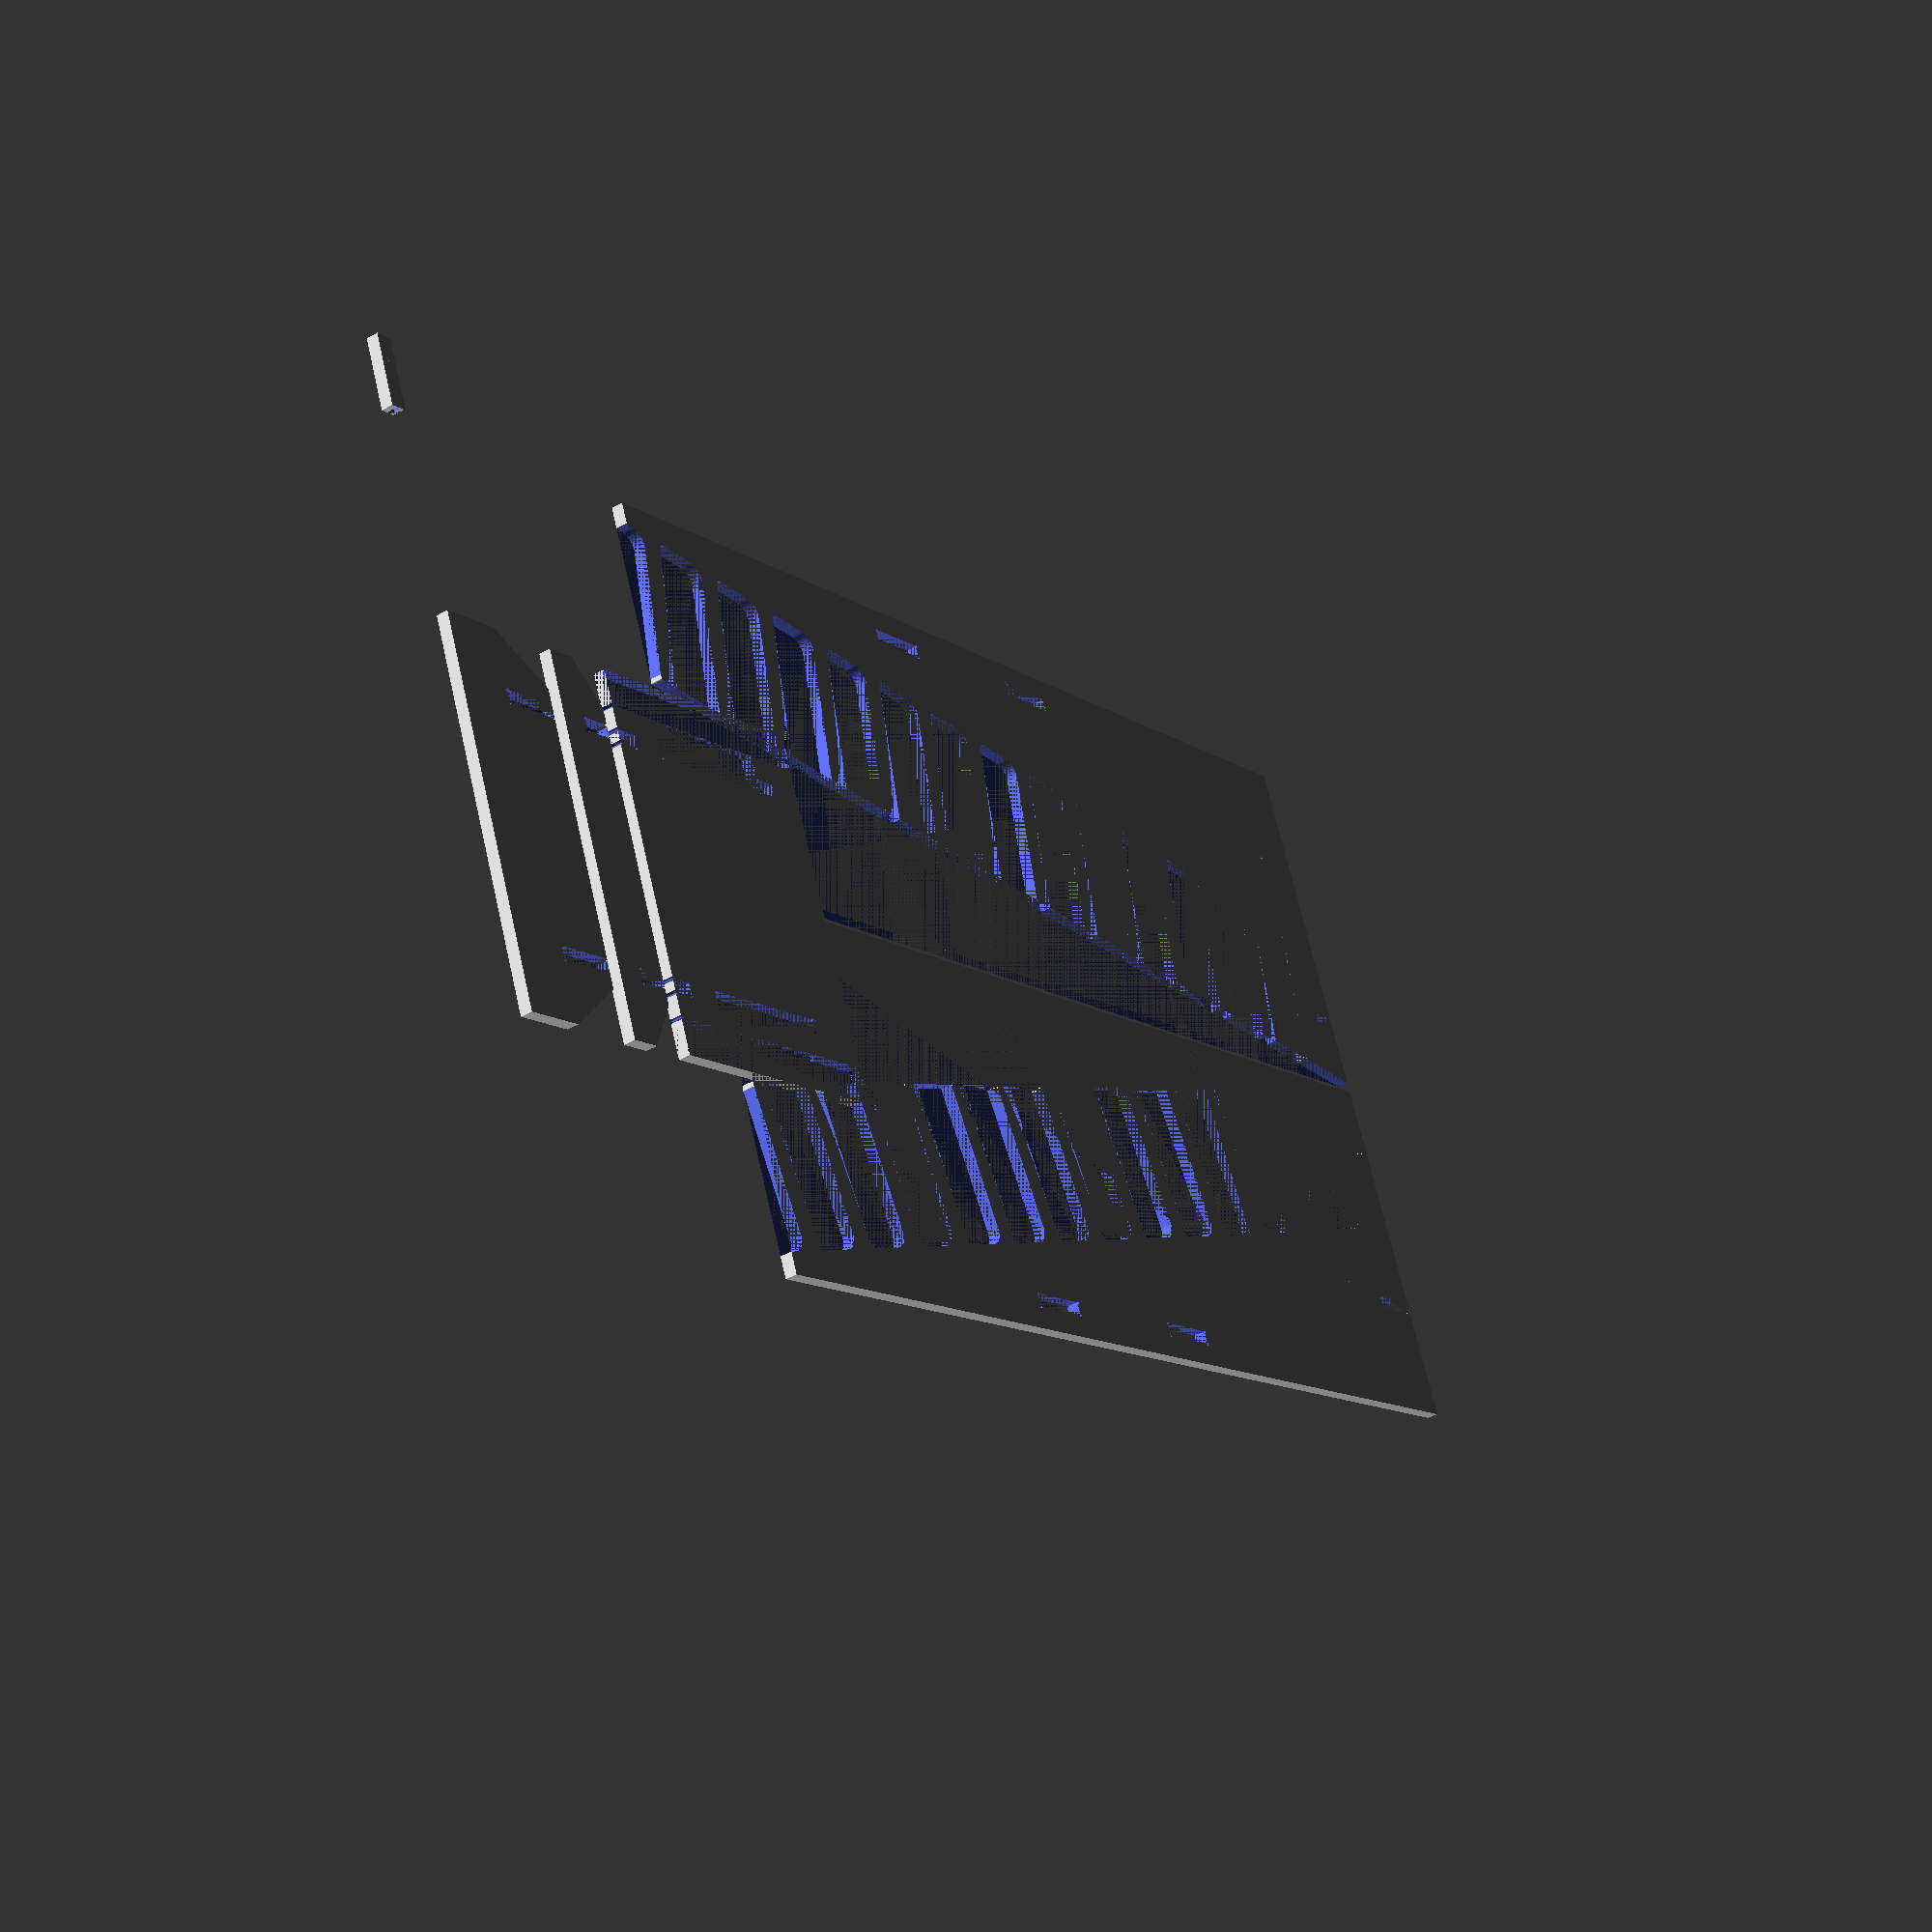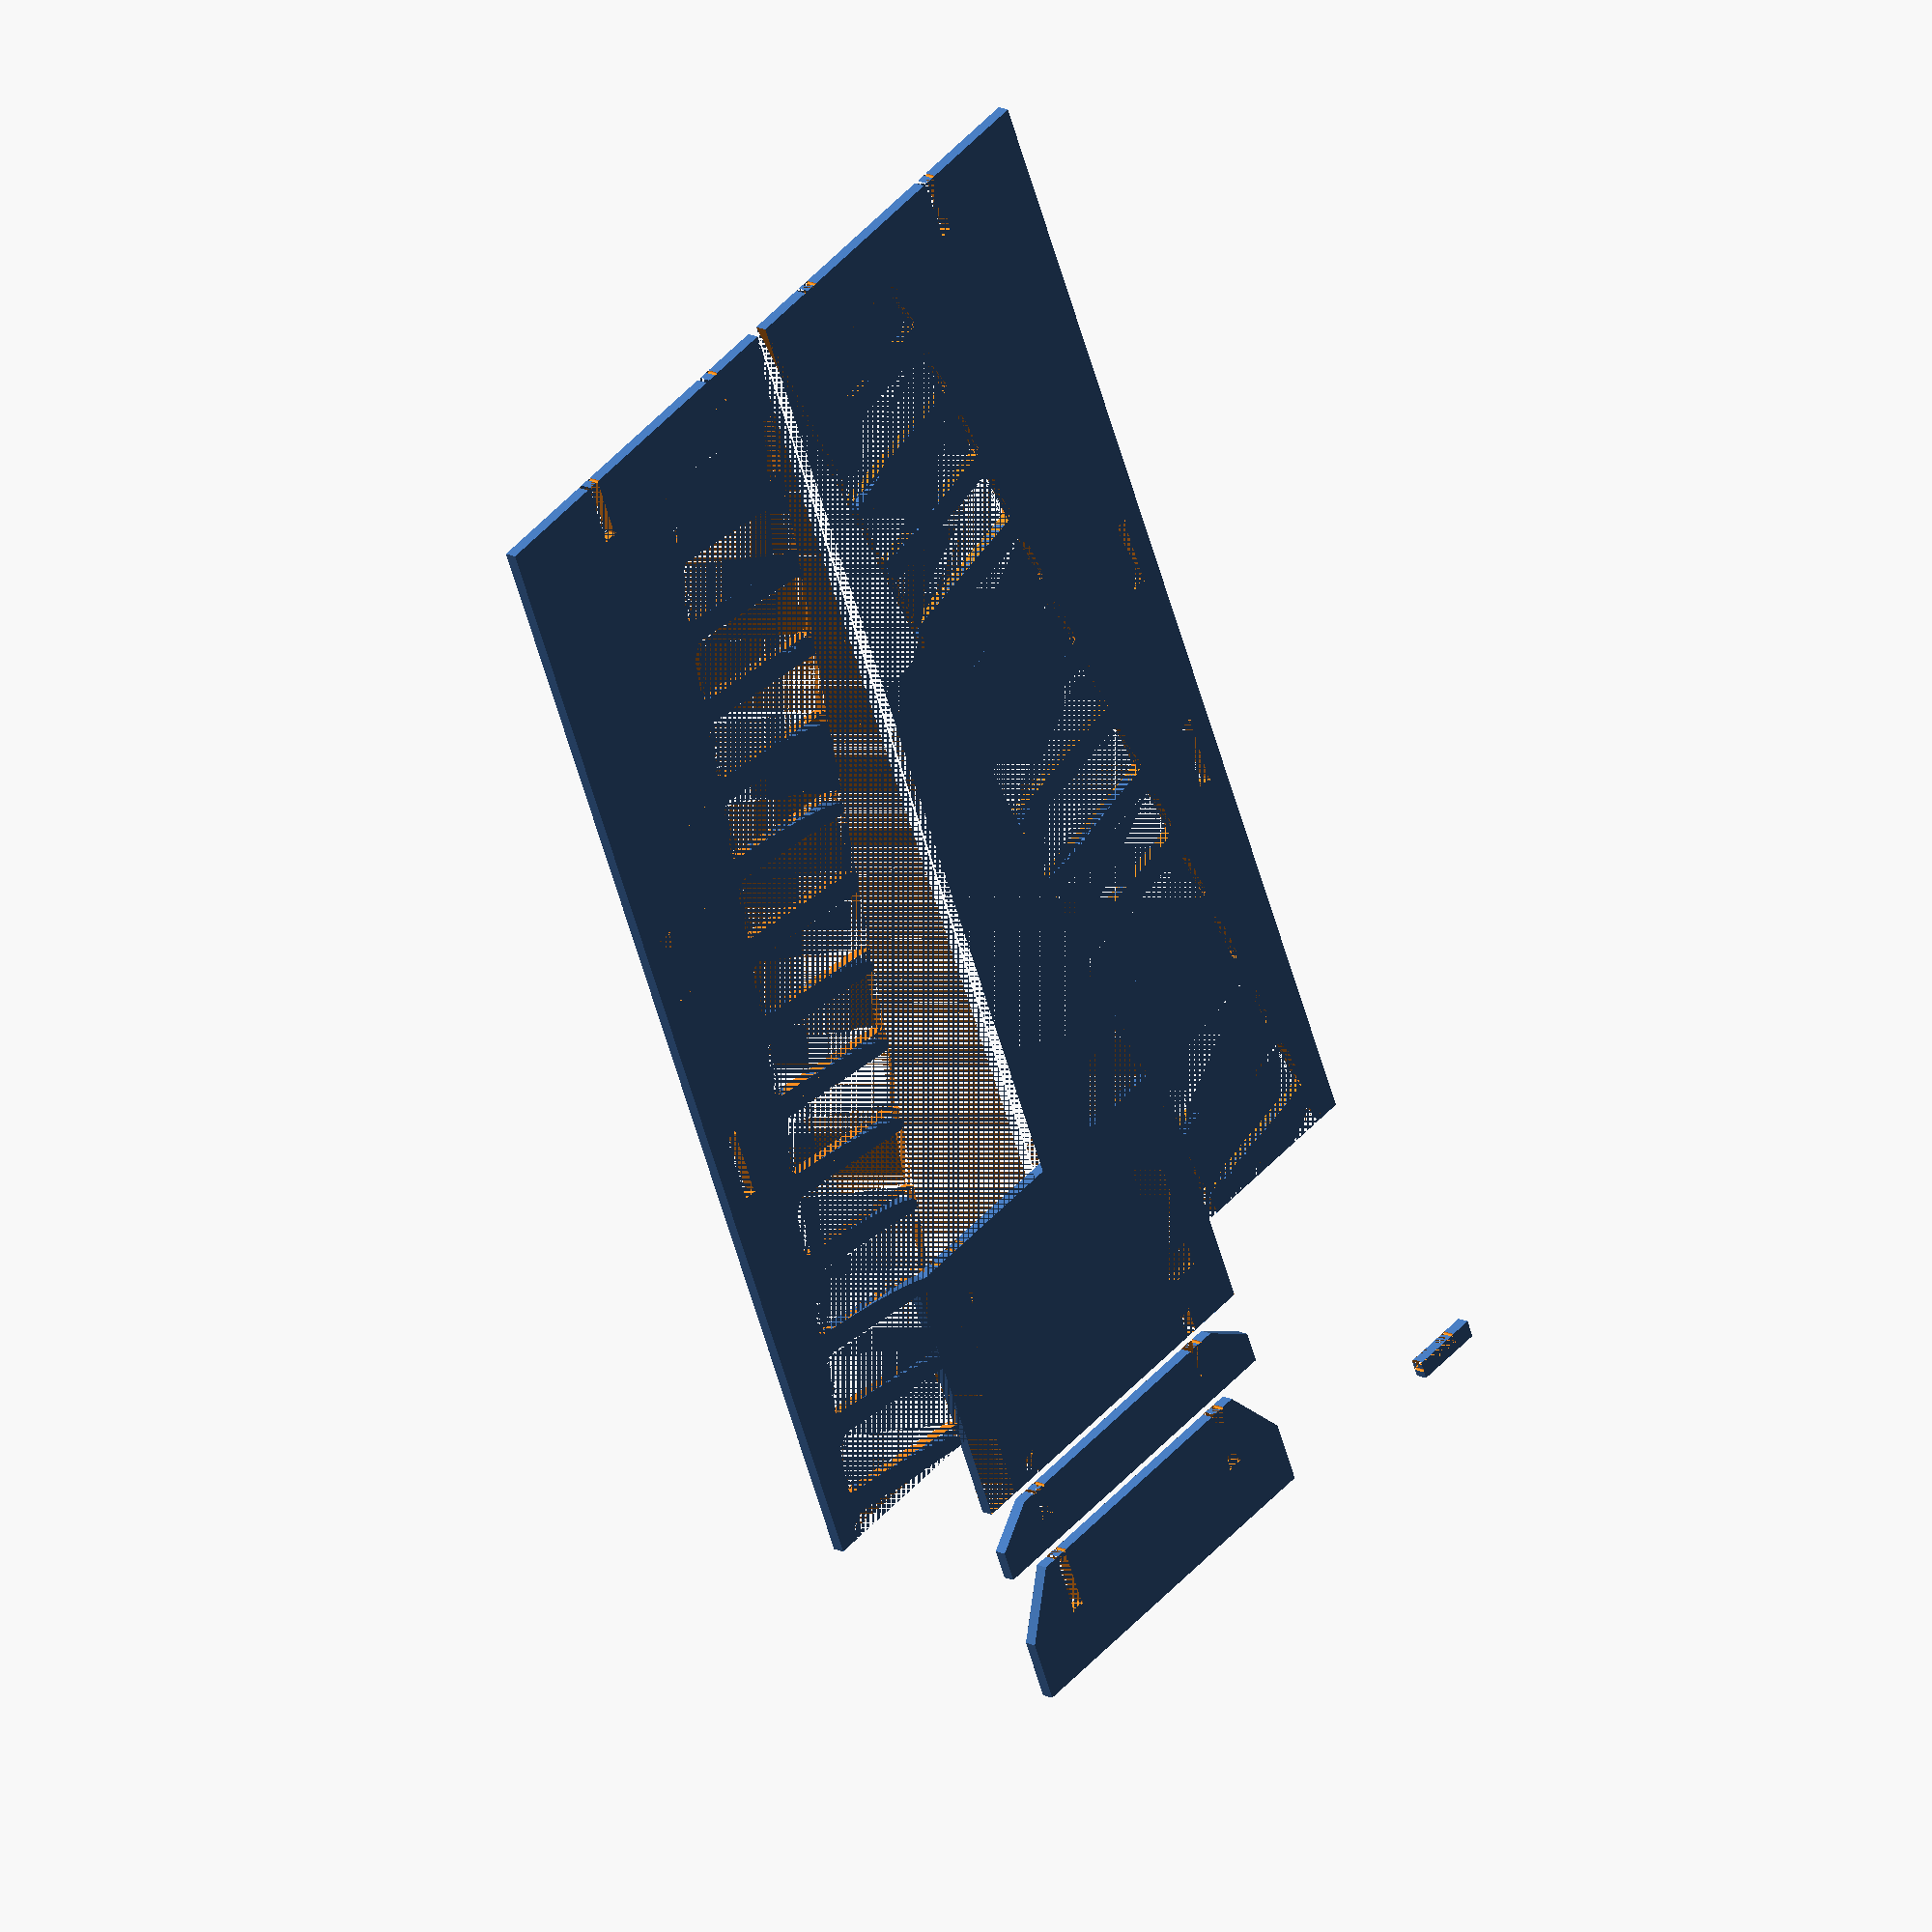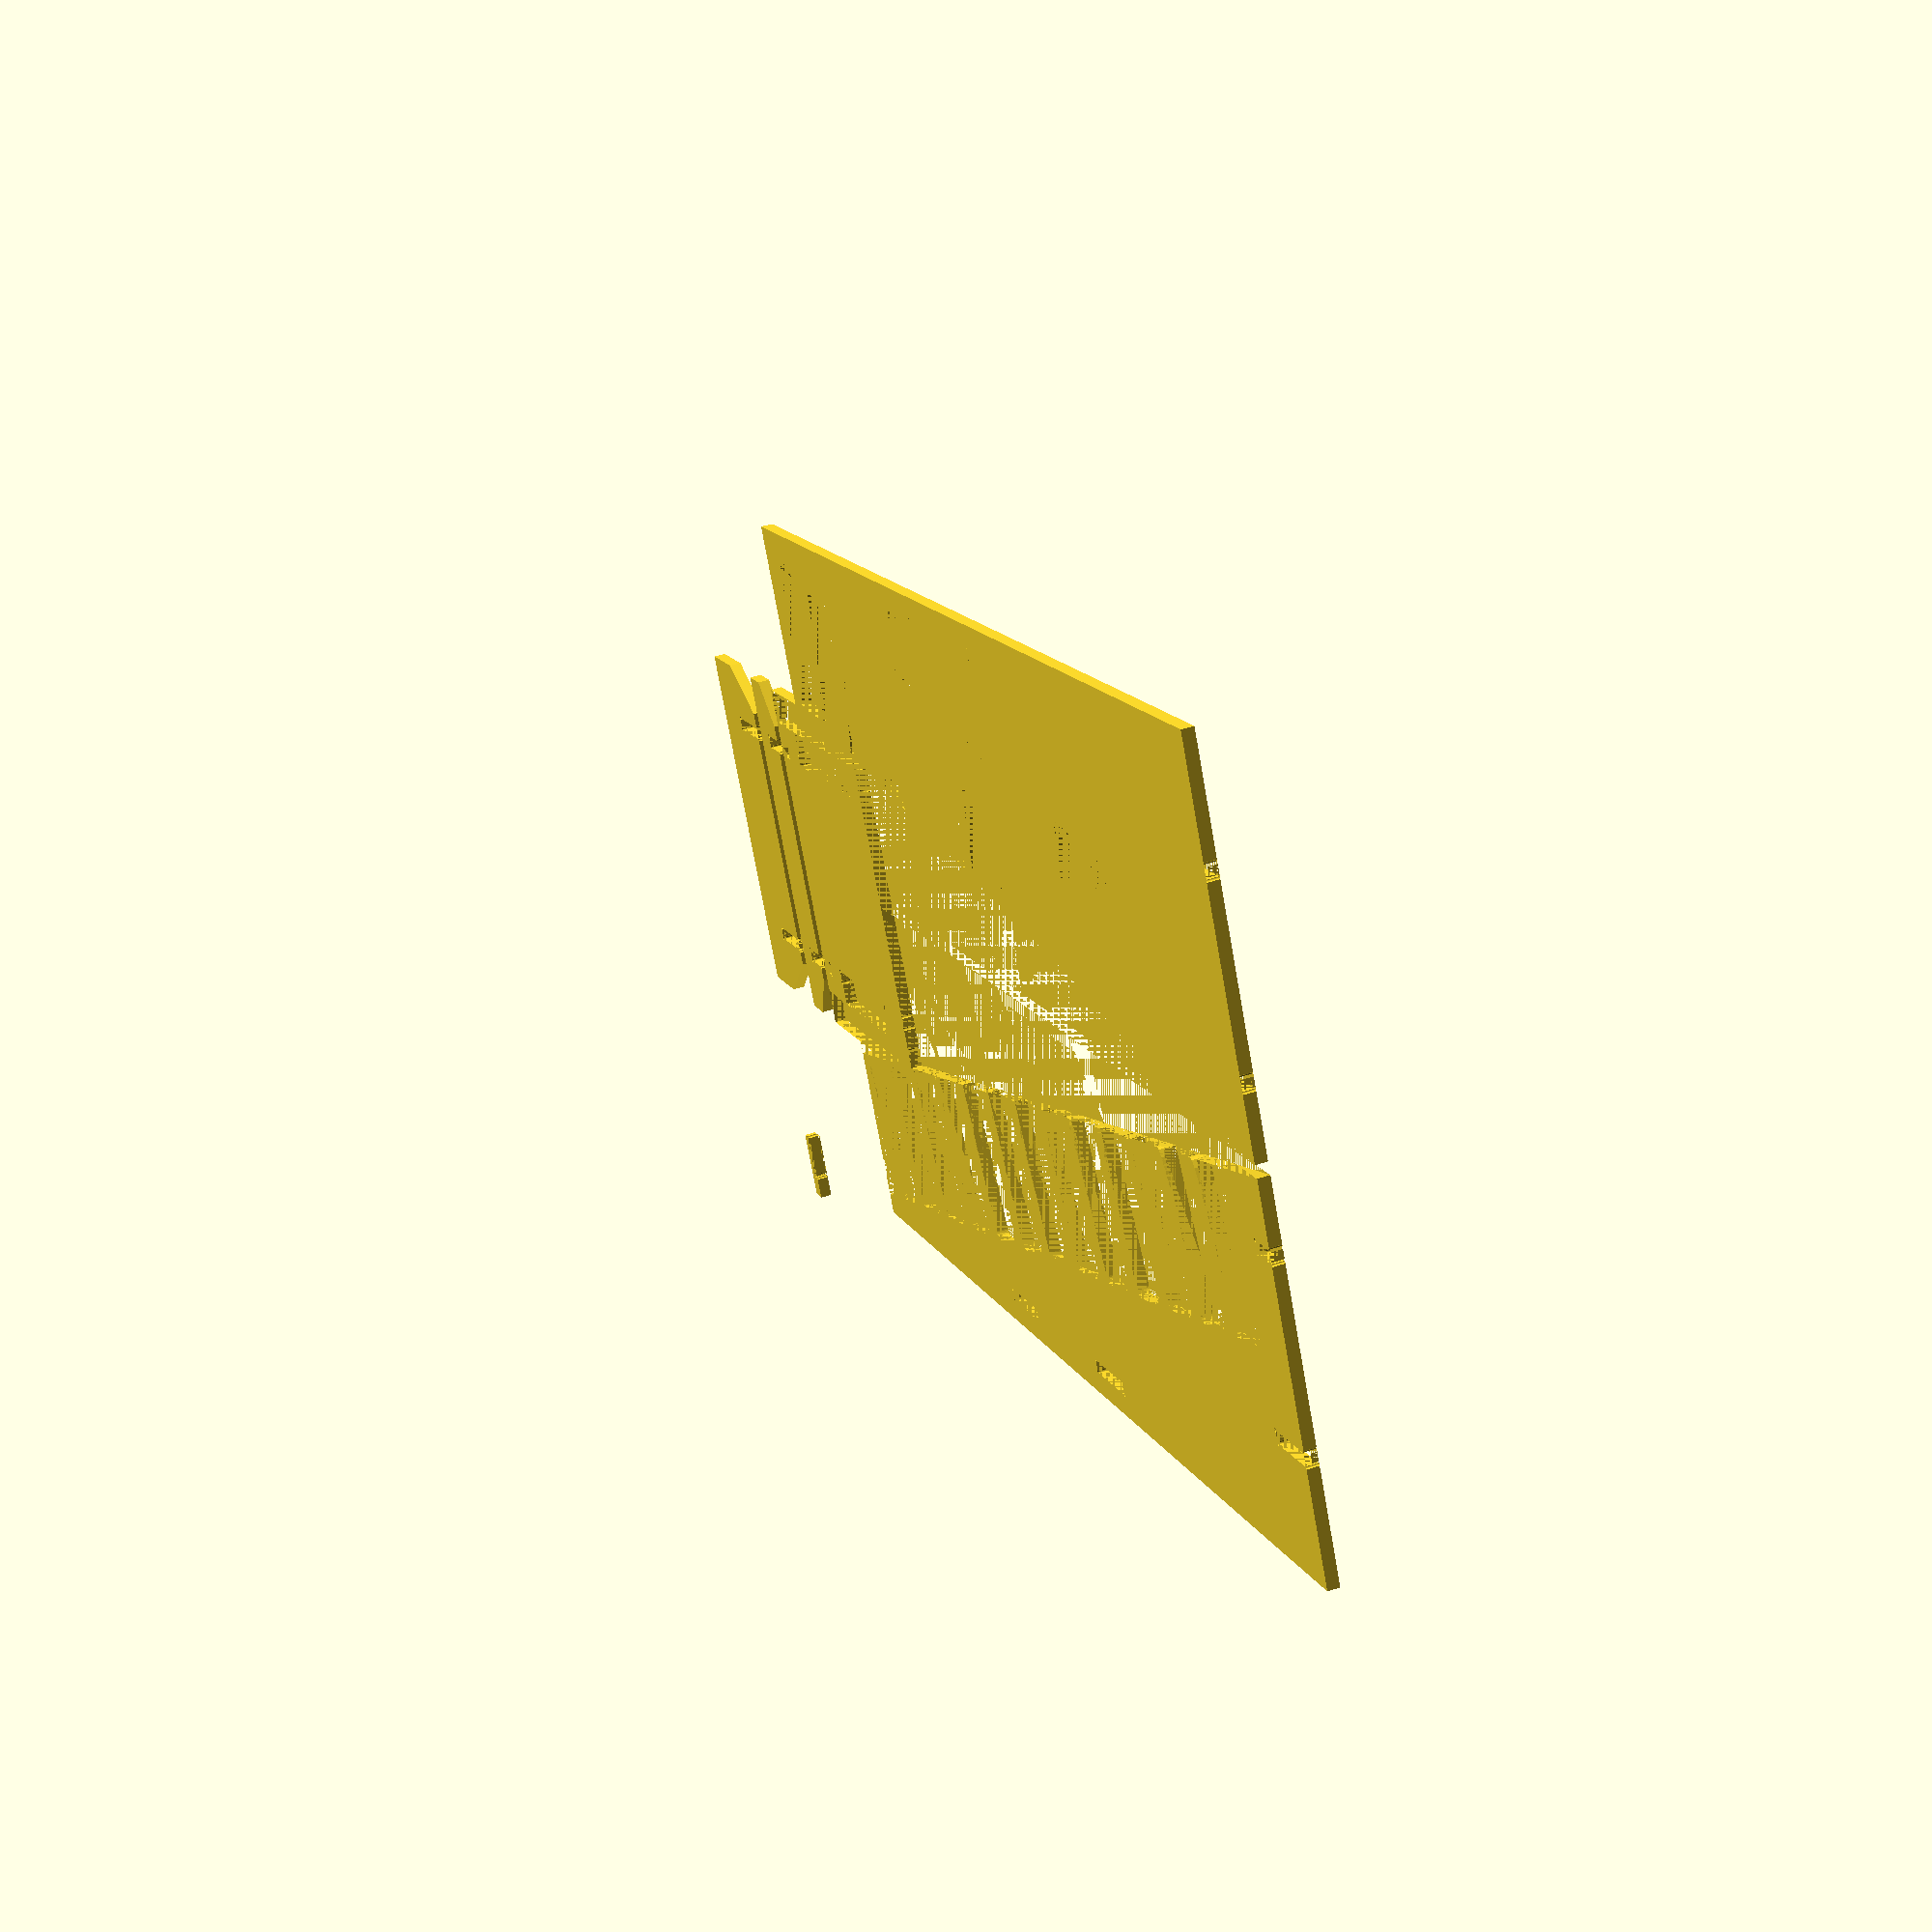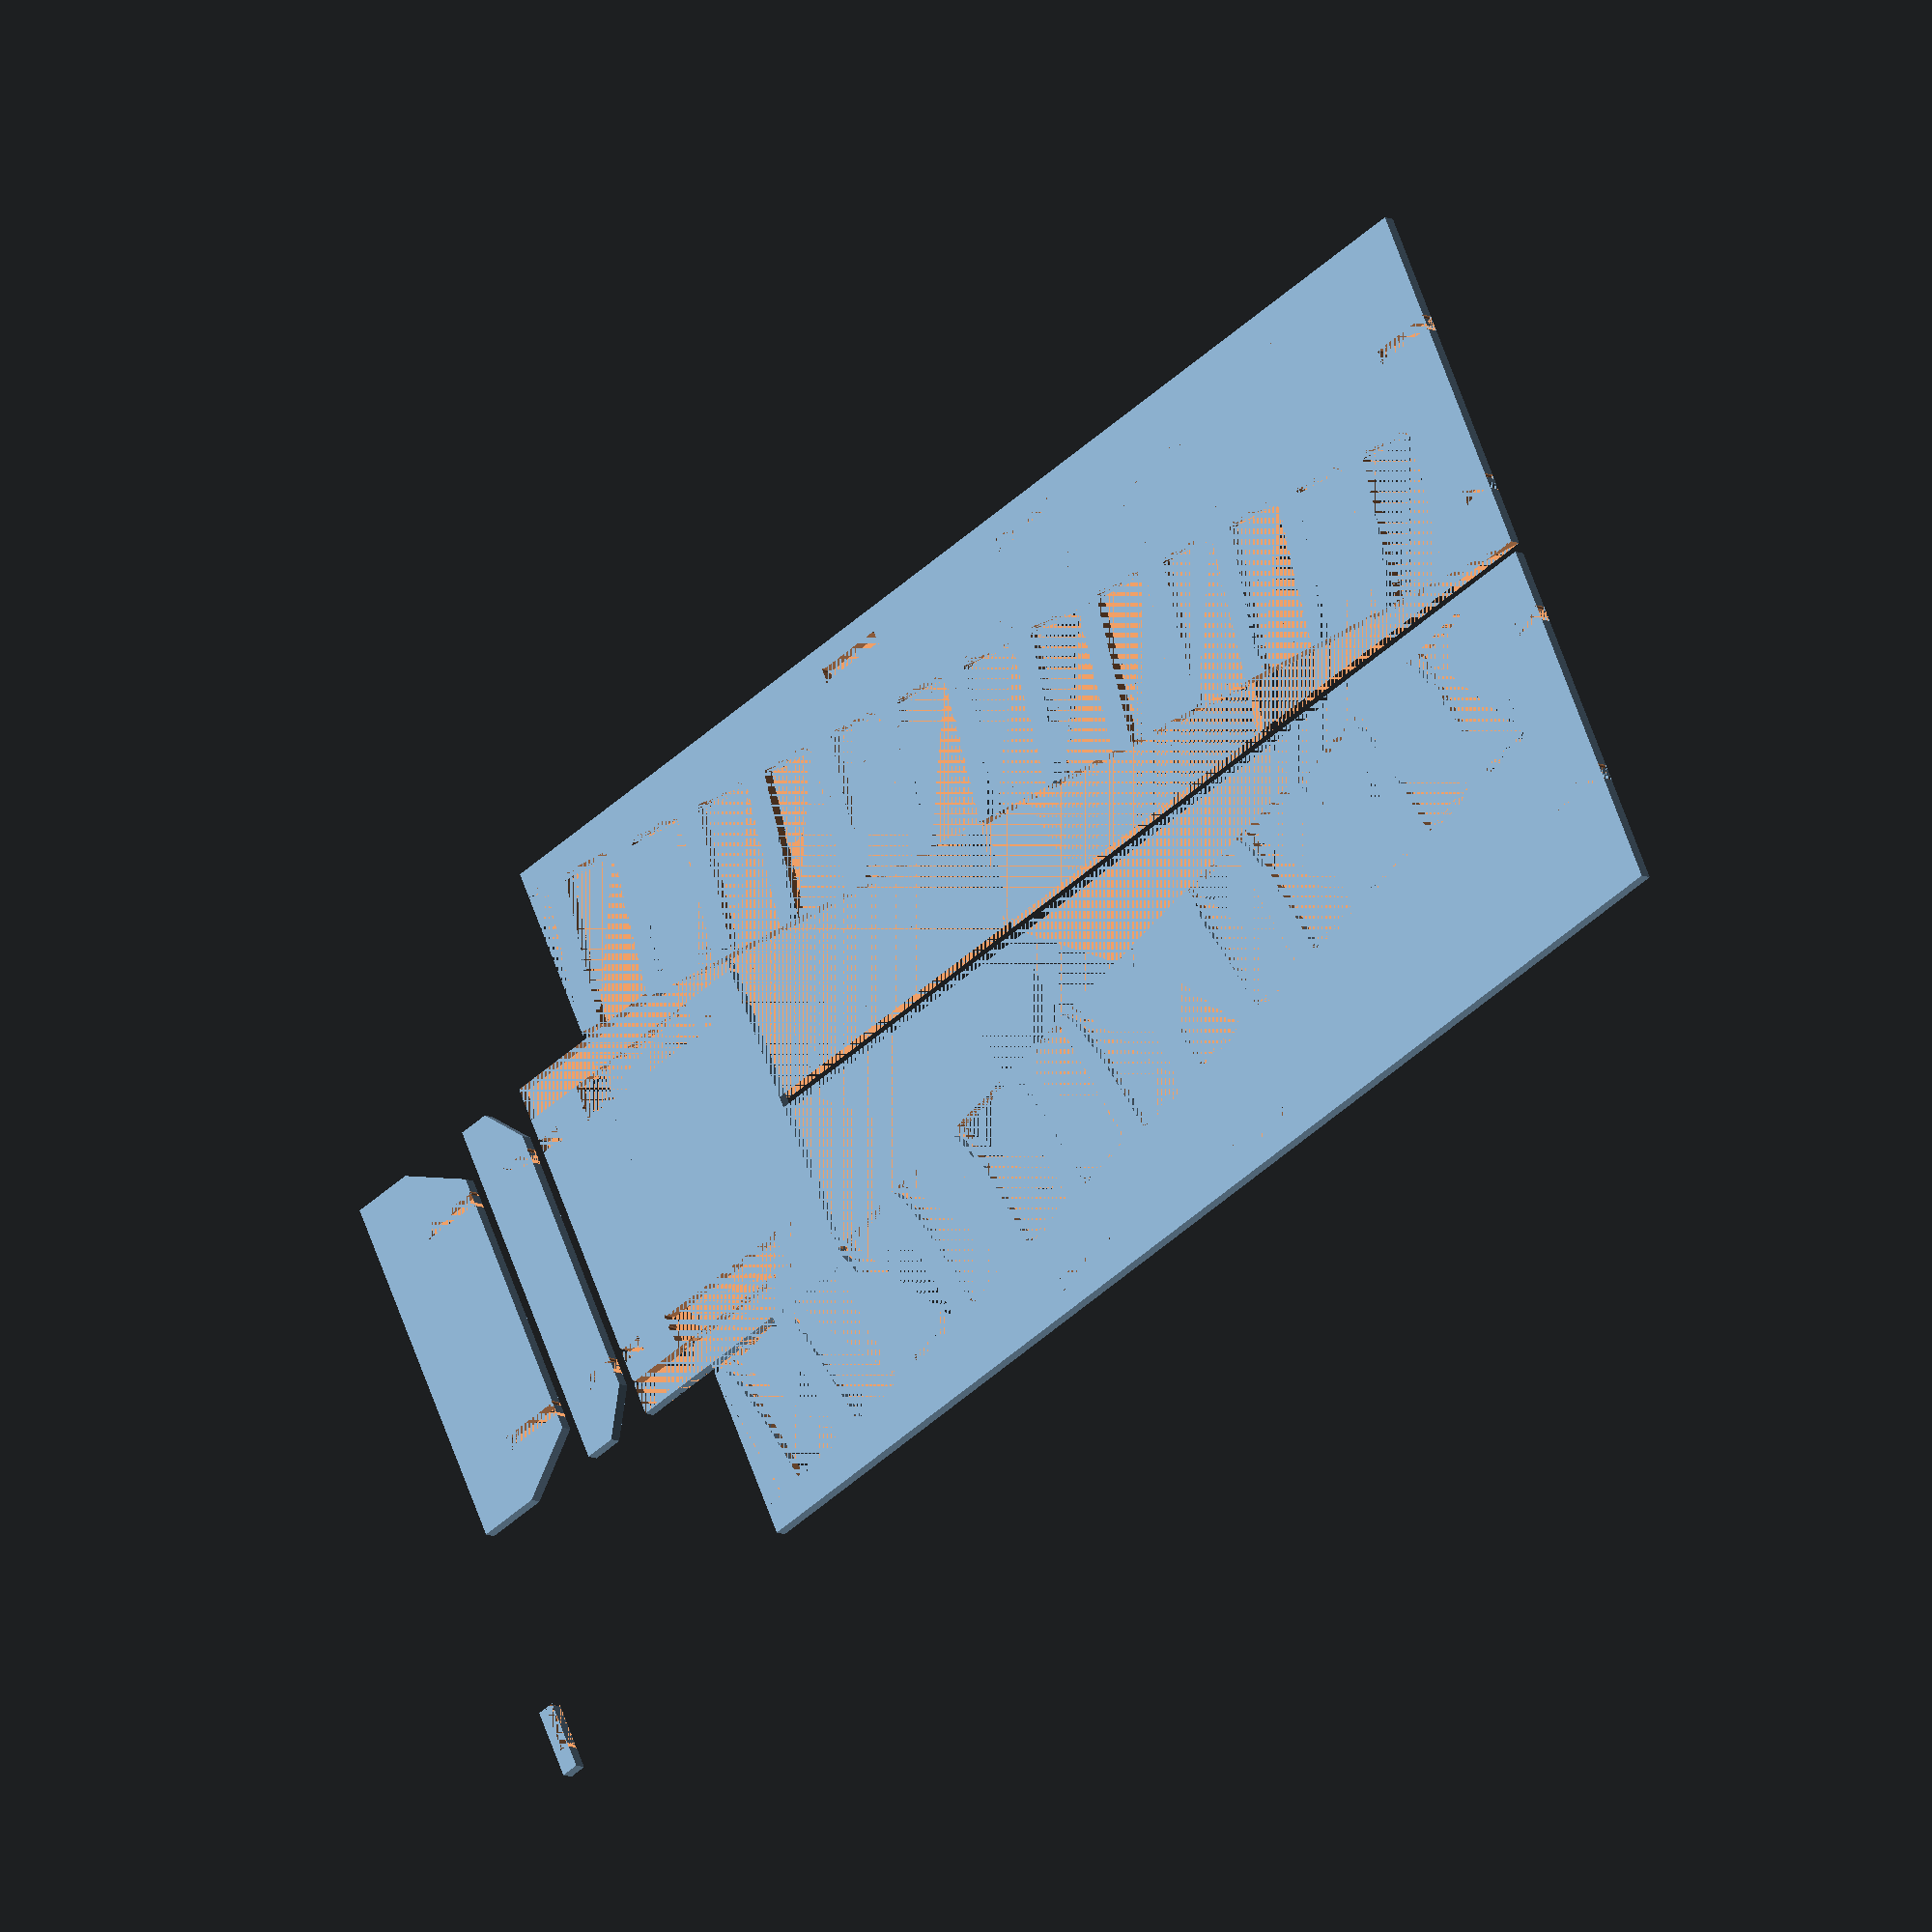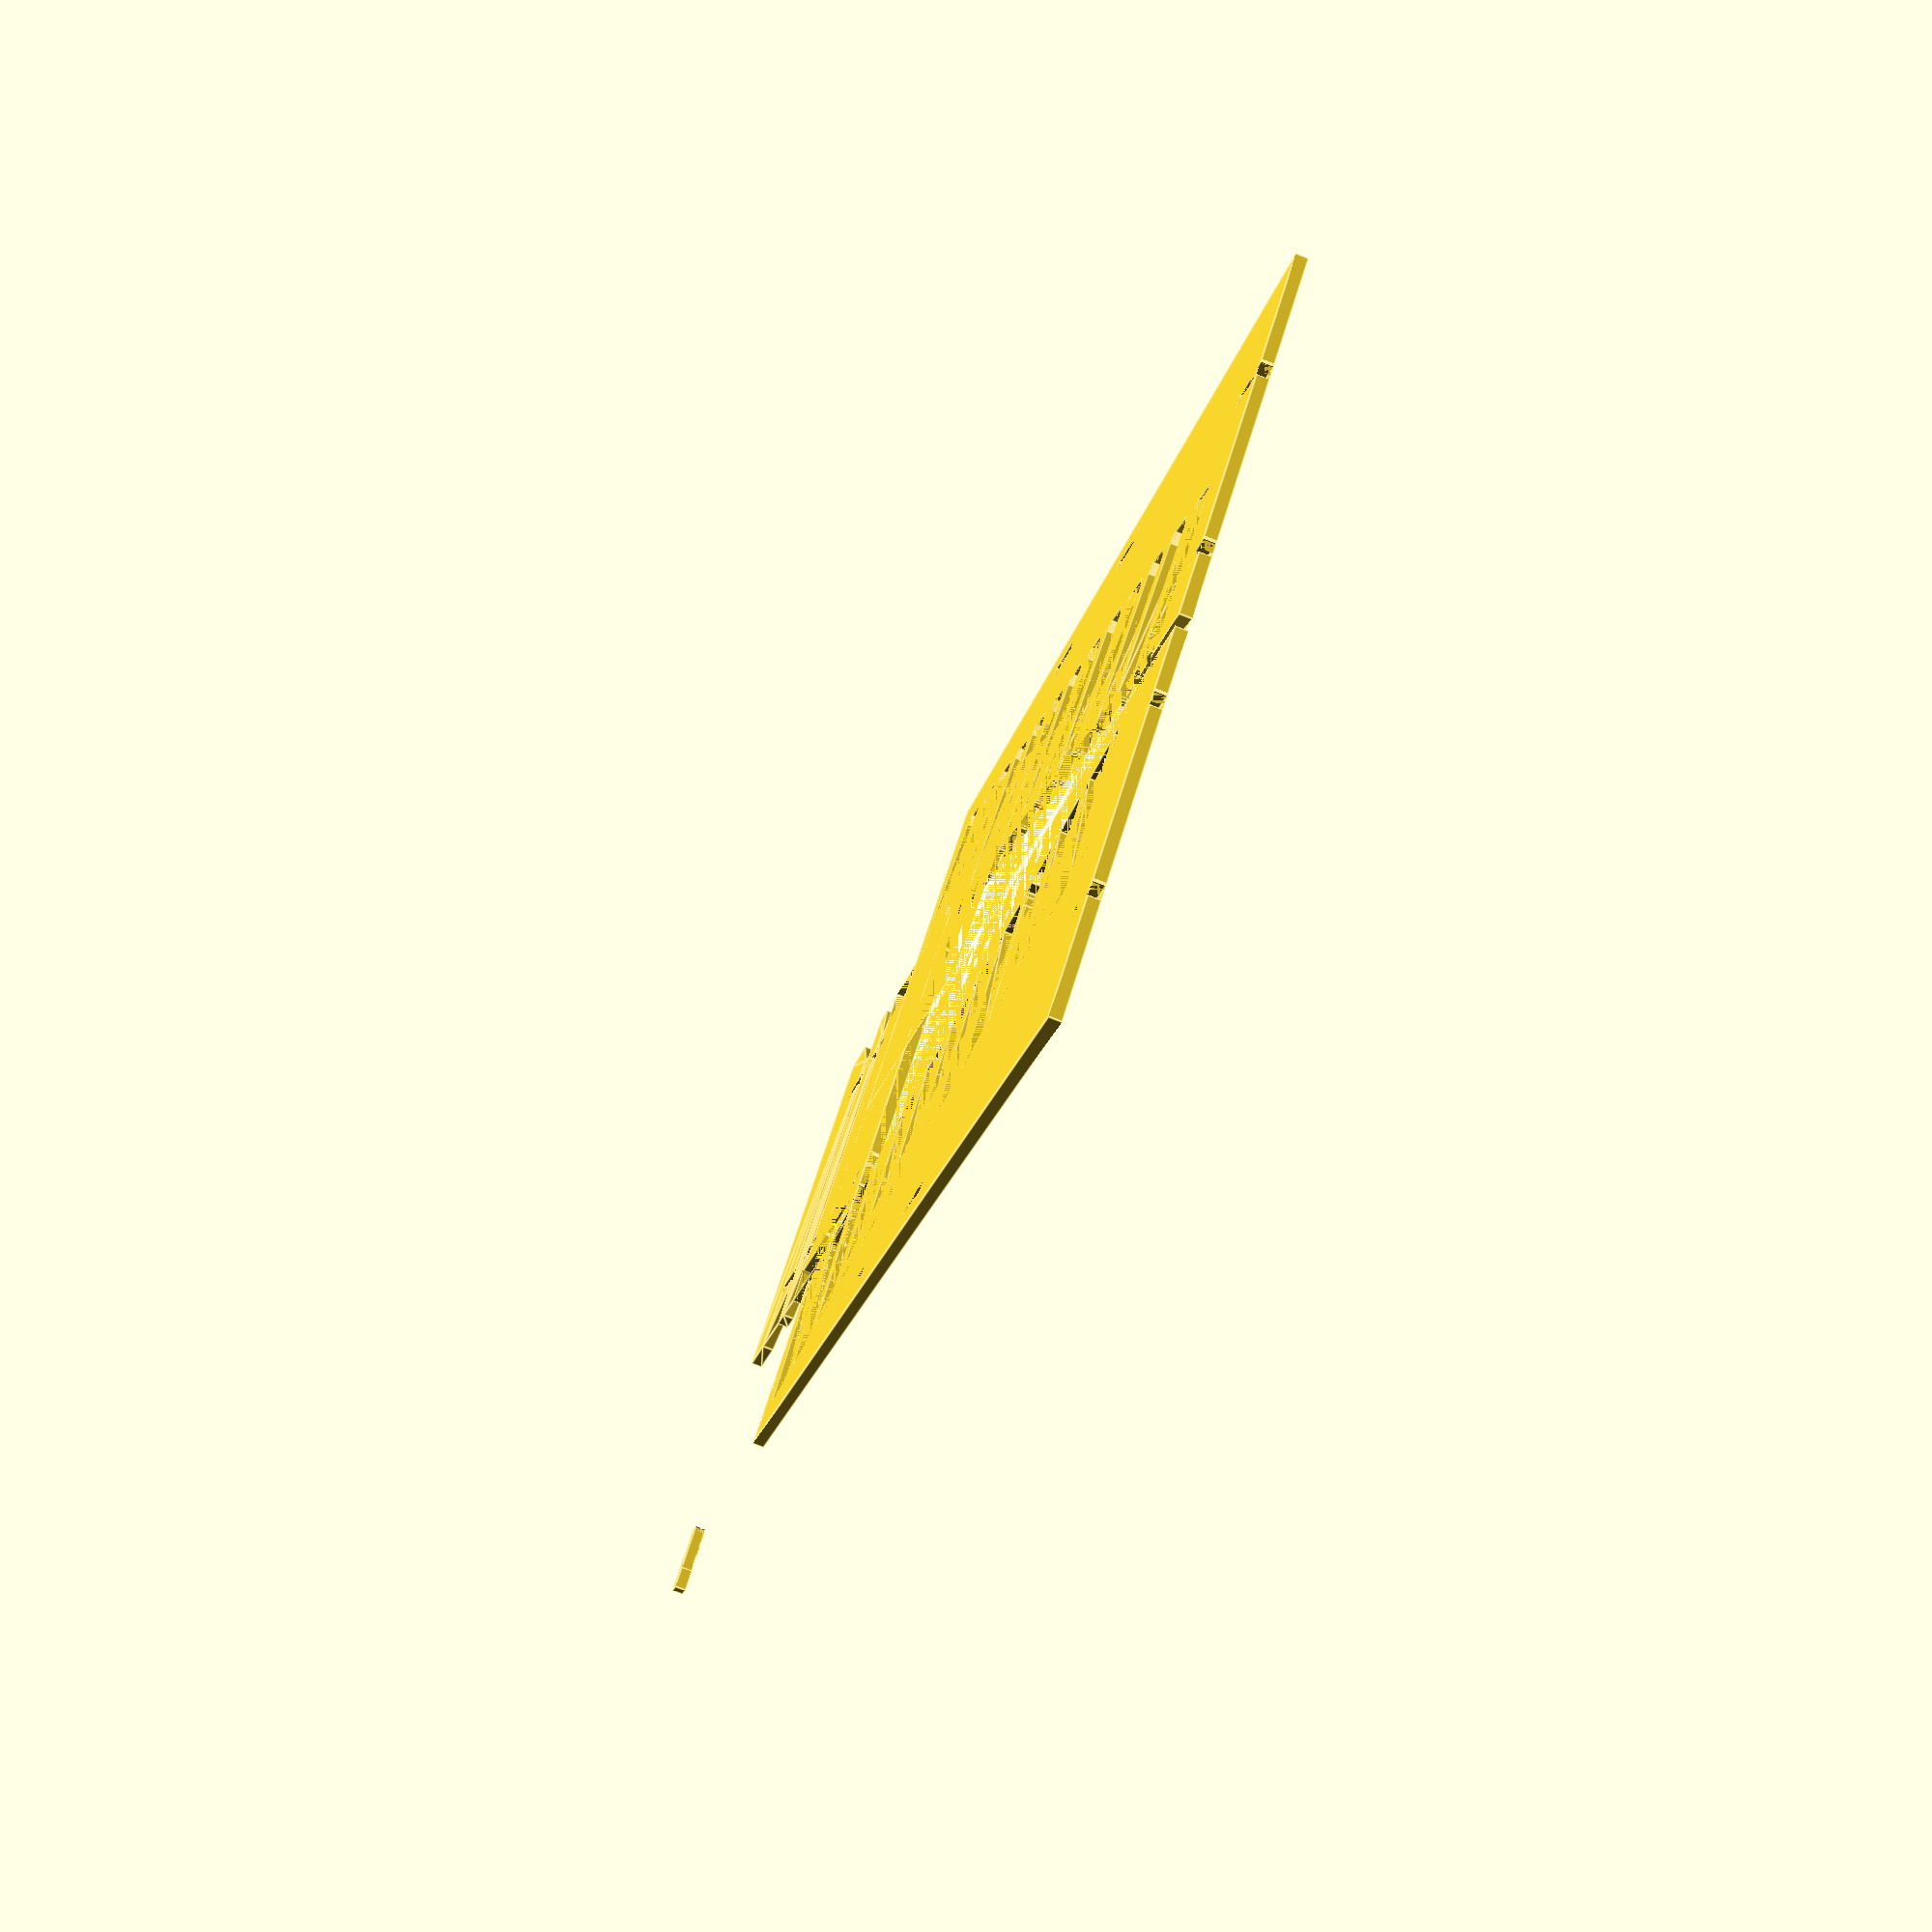
<openscad>
//Fabric Rack
//For CNC Cutting
//Written by Dorkmo

//Input Board
X = 48;
Y = 96;
Z = 0.75;

D = 0.25; //cutting tool Dia
DP= 0.0625;
ZP= 0.0625; //buffer
z = Z+ZP;  //to cut for inserting perpendicular attachments

//Variables
w=16; //distance between uprights
W=23.5; //feet width
h=76; //total height of upright
a=81; //angle of racks
dU=(X/2)-(D*2); //nominal depth of upright

d=10; //depth of each rack
s=4; //vertical space between racks
t=1.5; //verical thickness of rack arms
T=.75; //vertical thickness at tip

g=4; //height off ground to first rack
o=1.5; //distrance from upright to outside of brace

$fn=36; //circle definition

//add an option for display mode or ct mode

// Helper module for cutting tool radius compensation at concave corners
module toolRadius(x, y, z=Z) {
    translate([x, y, 0])
    cylinder(h = z, r = D/2);
}

translate([dU+0.25,0.25,0])
mirror([1,0,0])
Upright();

translate([X-dU,0.25,0])
Upright();

translate([(X/2)-(W/2),Y,0])
mirror([0,1,0])
FootBig();

translate([(X/2)-(W/2),Y-(g*2)-1,0])
mirror([0,1,0])
FootSmall();

translate([(X/2)-(W/2),Y-(g*2)-1-g-1,0])
mirror([0,1,0])
Brace();

translate([X,Y,0])
BraceLock();

module FootBig(){
    difference(){
    hull(){
    cube([W,g,Z]);
    translate([(W-(w+2))/2,g,0])    
    cube([w+2,g,Z]);
    } //end hull
    
    translate([(W/2)+(w/2),2*g,0])
    mirror([0,1,0])
    mirror([1,0,0])
    cube([z,g,Z]);
    
    translate([(W/2)-(w/2),2*g,0])
    mirror([0,1,0])
    cube([z,g,Z]);
    
    // Tool radius compensation for concave corners
    // Right slot corners
    toolRadius((W/2)+(w/2), g);
    toolRadius((W/2)+(w/2)-z, g);
    toolRadius((W/2)+(w/2), 2*g);
    toolRadius((W/2)+(w/2)-z, 2*g);
    
    // Left slot corners  
    toolRadius((W/2)-(w/2), g);
    toolRadius((W/2)-(w/2)+z, g);
    toolRadius((W/2)-(w/2), 2*g);
    toolRadius((W/2)-(w/2)+z, 2*g);
    
}//end dif
}//end FootBig

module FootSmall(){
    difference(){
    hull(){
    cube([W,g/2,Z]);
    translate([(W-(w+2))/2,g/2,0])    
    cube([w+2,g/2,Z]);
    }//end hull
        
    translate([(W/2)+(w/2),g,0])
    mirror([0,1,0])
    mirror([1,0,0])
    cube([z,g/2,Z]);
    
    translate([(W/2)-(w/2),g,0])
    mirror([0,1,0])
    cube([z,g/2,Z]);
    
    // Tool radius compensation for concave corners
    // Right slot corners
    toolRadius((W/2)+(w/2), g/2);
    toolRadius((W/2)+(w/2)-z, g/2);
    toolRadius((W/2)+(w/2), g);
    toolRadius((W/2)+(w/2)-z, g);
    
    // Left slot corners
    toolRadius((W/2)-(w/2), g/2);
    toolRadius((W/2)-(w/2)+z, g/2);
    toolRadius((W/2)-(w/2), g);
    toolRadius((W/2)-(w/2)+z, g);
        
    }//end dif
}//end FootSmall

module Brace(){
    difference(){
    cube([W,((h/10)*2)+(3*Z),Z]);
        
    cube([(W/2)-(w/2)-o,((h/10)*2)+(3*Z),Z]); //cut off side
    
    translate([W,0,0])   
    mirror([1,0,0])
    cube([(W/2)-(w/2)-o,((h/10)*2)+(3*Z),Z]);  //cut off side   
    
    translate([(W/2)+(w/2),0,0])
    mirror([1,0,0])
    cube([z,Z*2,Z]);
    translate([(W/2)-(w/2),0,0])
    cube([z,Z*2,Z]);
        
    translate([(W/2)-(w/2)+z,Z*3*1.75,0])
    mirror([1,0,0])
    cube([z+o,(((h/10)*2)+(3*Z))-(Z*3*1.75*2),Z]);
    translate([(W/2)+(w/2)-z,Z*3*1.75,0])
    cube([z+o,(((h/10)*2)+(3*Z))-(Z*3*1.75*2),Z]);

    translate([(W/2)+(w/2),(((h/10)*2)+(3*Z))-(Z*3*1.75*2)+(Z*3*1.75),0])
    mirror([1,0,0])
    cube([z,Z*2,Z]);
    translate([(W/2)-(w/2),(((h/10)*2)+(3*Z))-(Z*3*1.75*2)+(Z*3*1.75),0])
    cube([z,Z*2,Z]);       
    
    // Tool radius compensation for concave corners
    // Side cut corners
    toolRadius((W/2)-(w/2)-o, 0);
    toolRadius((W/2)-(w/2)-o, ((h/10)*2)+(3*Z));
    toolRadius(W-((W/2)-(w/2)-o), 0);
    toolRadius(W-((W/2)-(w/2)-o), ((h/10)*2)+(3*Z));
    
    // Bottom slot corners
    toolRadius((W/2)+(w/2), 0);
    toolRadius((W/2)+(w/2)-z, 0);
    toolRadius((W/2)+(w/2), Z*2);
    toolRadius((W/2)+(w/2)-z, Z*2);
    toolRadius((W/2)-(w/2), 0);
    toolRadius((W/2)-(w/2)+z, 0);
    toolRadius((W/2)-(w/2), Z*2);
    toolRadius((W/2)-(w/2)+z, Z*2);
    
    // Middle cut corners
    toolRadius((W/2)-(w/2)+z, Z*3*1.75);
    toolRadius((W/2)-(w/2), Z*3*1.75);
    toolRadius((W/2)-(w/2)+z, ((h/10)*2)+(3*Z)-(Z*3*1.75));
    toolRadius((W/2)-(w/2), ((h/10)*2)+(3*Z)-(Z*3*1.75));
    toolRadius((W/2)+(w/2)-z, Z*3*1.75);
    toolRadius((W/2)+(w/2), Z*3*1.75);
    toolRadius((W/2)+(w/2)-z, ((h/10)*2)+(3*Z)-(Z*3*1.75));
    toolRadius((W/2)+(w/2), ((h/10)*2)+(3*Z)-(Z*3*1.75));
    
    // Top slot corners
    toolRadius((W/2)+(w/2), (((h/10)*2)+(3*Z))-(Z*3*1.75*2)+(Z*3*1.75));
    toolRadius((W/2)+(w/2)-z, (((h/10)*2)+(3*Z))-(Z*3*1.75*2)+(Z*3*1.75));
    toolRadius((W/2)+(w/2), ((h/10)*2)+(3*Z));
    toolRadius((W/2)+(w/2)-z, ((h/10)*2)+(3*Z));
    toolRadius((W/2)-(w/2), (((h/10)*2)+(3*Z))-(Z*3*1.75*2)+(Z*3*1.75));
    toolRadius((W/2)-(w/2)+z, (((h/10)*2)+(3*Z))-(Z*3*1.75*2)+(Z*3*1.75));
    toolRadius((W/2)-(w/2), ((h/10)*2)+(3*Z));
    toolRadius((W/2)-(w/2)+z, ((h/10)*2)+(3*Z));
    
    }//end difference    
} //end Brace

module BraceLock(){
   difference(){
   cube ([Z*6,((6*Z)-(Z*3*1.75))*2,Z]); 
   cube ([(Z*6)-o,((6*Z)-(Z*3*1.75)),Z]);
   
   // Tool radius compensation for concave corners
   toolRadius((Z*6)-o, 0);
   toolRadius((Z*6)-o, ((6*Z)-(Z*3*1.75)));
   toolRadius(0, 0);
   toolRadius(0, ((6*Z)-(Z*3*1.75)));
}
}

module Upright(){
difference(){
cube([dU,h,Z]);
    //front feet cut
    translate([g,0,0])
    cube([z,g/2,Z]);
    //back feet cut
    translate([dU-(2*g),0,0])
    cube([z,g,Z]);
    //brace cuts
    translate([dU-(3*Z),(h/10)*4,0])
    cube([z,6*Z,Z]);
    translate([dU-(3*Z),(h/10)*6,0])
    cube([z,6*Z,Z]);
   
    //start rack cuts
    rotate([0,0,a-90])

for(i=[1:round(h/(s+t))])
    //translate([0,g,0])
    translate([0,i*(s+t),0])
    RackCut();
   
    // Tool radius compensation for concave corners
    // Front feet cut corners
    toolRadius(g, 0);
    toolRadius(g+z, 0);
    toolRadius(g, g/2);
    toolRadius(g+z, g/2);
    
    // Back feet cut corners  
    toolRadius(dU-(2*g), 0);
    toolRadius(dU-(2*g)+z, 0);
    toolRadius(dU-(2*g), g);
    toolRadius(dU-(2*g)+z, g);
    
    // Brace cut corners
    toolRadius(dU-(3*Z), (h/10)*4);
    toolRadius(dU-(3*Z)+z, (h/10)*4);
    toolRadius(dU-(3*Z), (h/10)*4+6*Z);
    toolRadius(dU-(3*Z)+z, (h/10)*4+6*Z);
    toolRadius(dU-(3*Z), (h/10)*6);
    toolRadius(dU-(3*Z)+z, (h/10)*6);
    toolRadius(dU-(3*Z), (h/10)*6+6*Z);
    toolRadius(dU-(3*Z)+z, (h/10)*6+6*Z);
   
}//end difference
}


module RackCut(){
    union(){
    
        //bottom side of arm
        difference(){
            translate([0,s,0])
            cube([d-(s/8),t*(2/3),Z]);
            translate([d-(s/8),s+(t*(2/3)),0])
            resize([(d-(s/8))*2,(t*(2/3))*2,Z])
            cylinder(h = Z, r = t*(2/3));
        }//end dif
        
        //main shelf cut
    hull(){
        cube([s/8,s,Z]);
       
        translate([d-(s/4),(s/4),0])
        cylinder(h = Z, r = s/4);
        translate([d-(s/8),s-(s/8),0])
        cylinder(h = Z, r = s/8);
       
    } //end hull
    
    //top side of arm
    difference(){
        translate([0,-t/8,0])
        cube([t/8,t/8,Z]);
        translate([t/8,-t/8,0])
        cylinder(h = Z, r = t/8);
        
    } //end diff of top cut
    
    translate([-dU,-(s+t),0])
    cube([dU,(s+t)*3,Z]);
    
}//end union
}//end module

</openscad>
<views>
elev=39.1 azim=247.5 roll=305.7 proj=p view=solid
elev=162.7 azim=22.7 roll=47.1 proj=o view=solid
elev=136.0 azim=299.0 roll=291.2 proj=p view=solid
elev=10.5 azim=115.3 roll=220.0 proj=o view=wireframe
elev=75.2 azim=39.1 roll=248.3 proj=p view=edges
</views>
